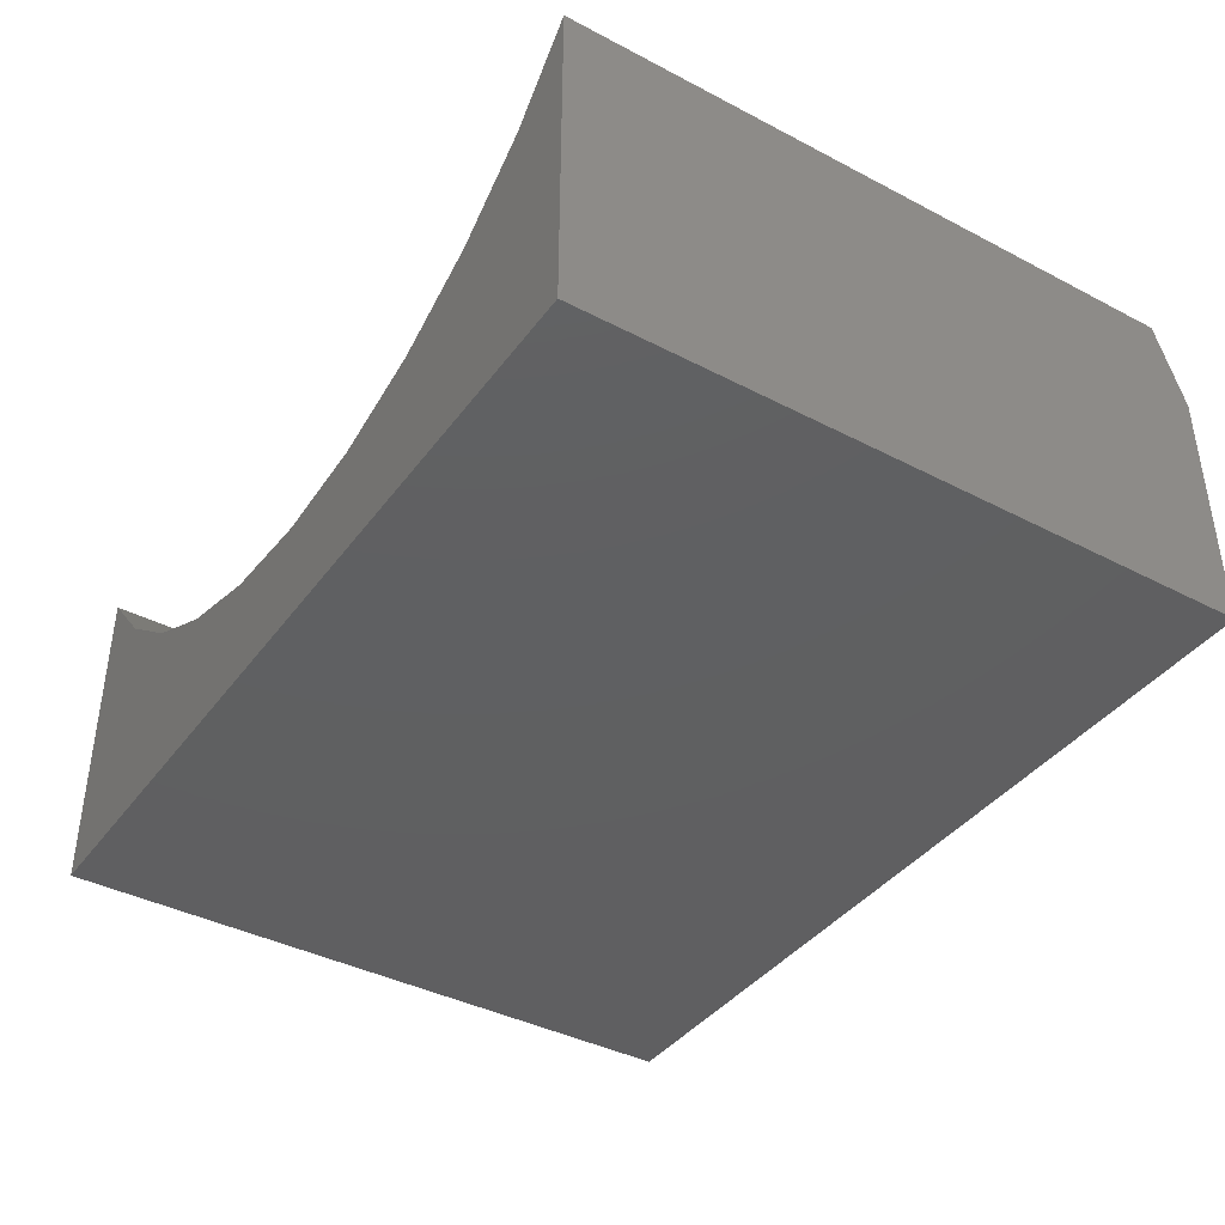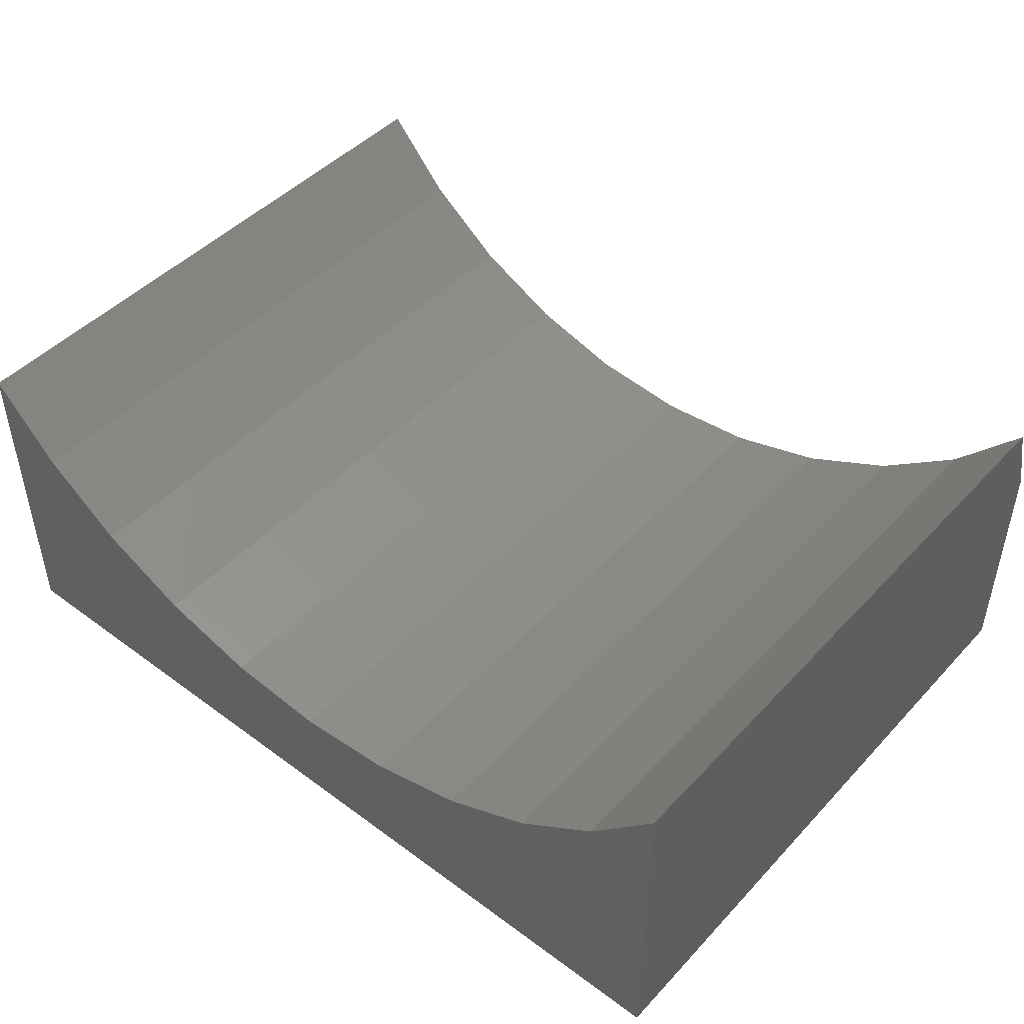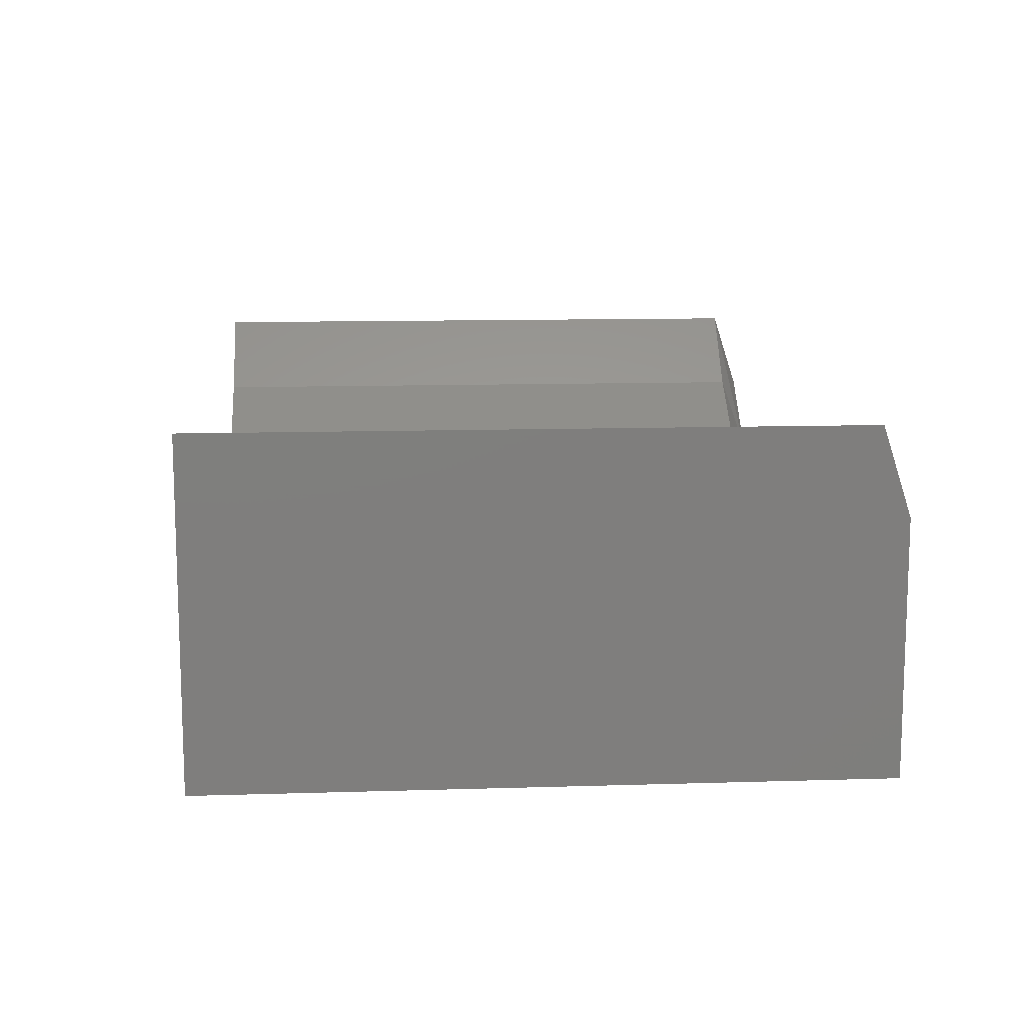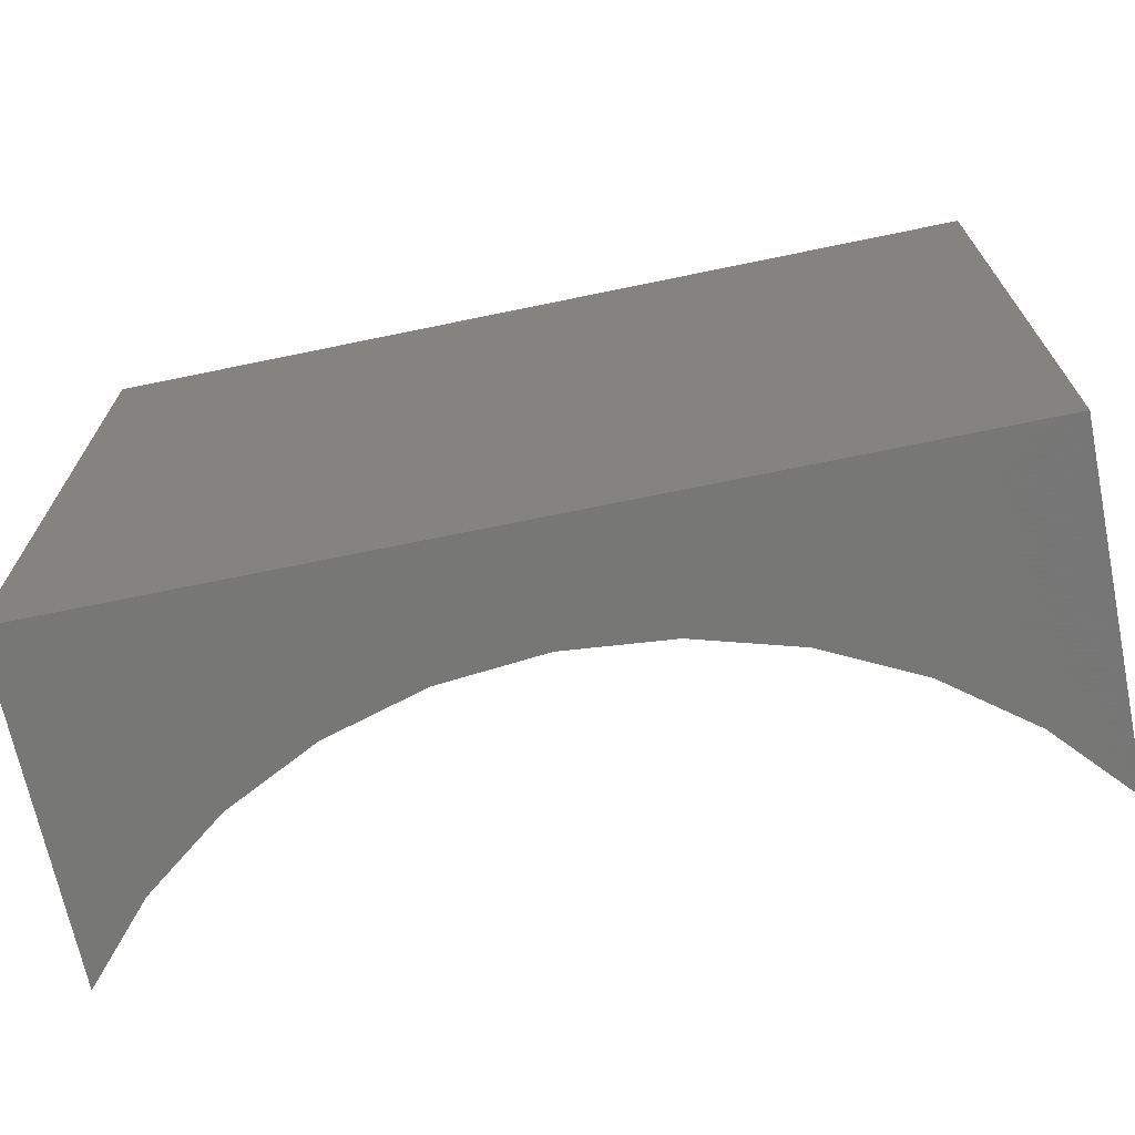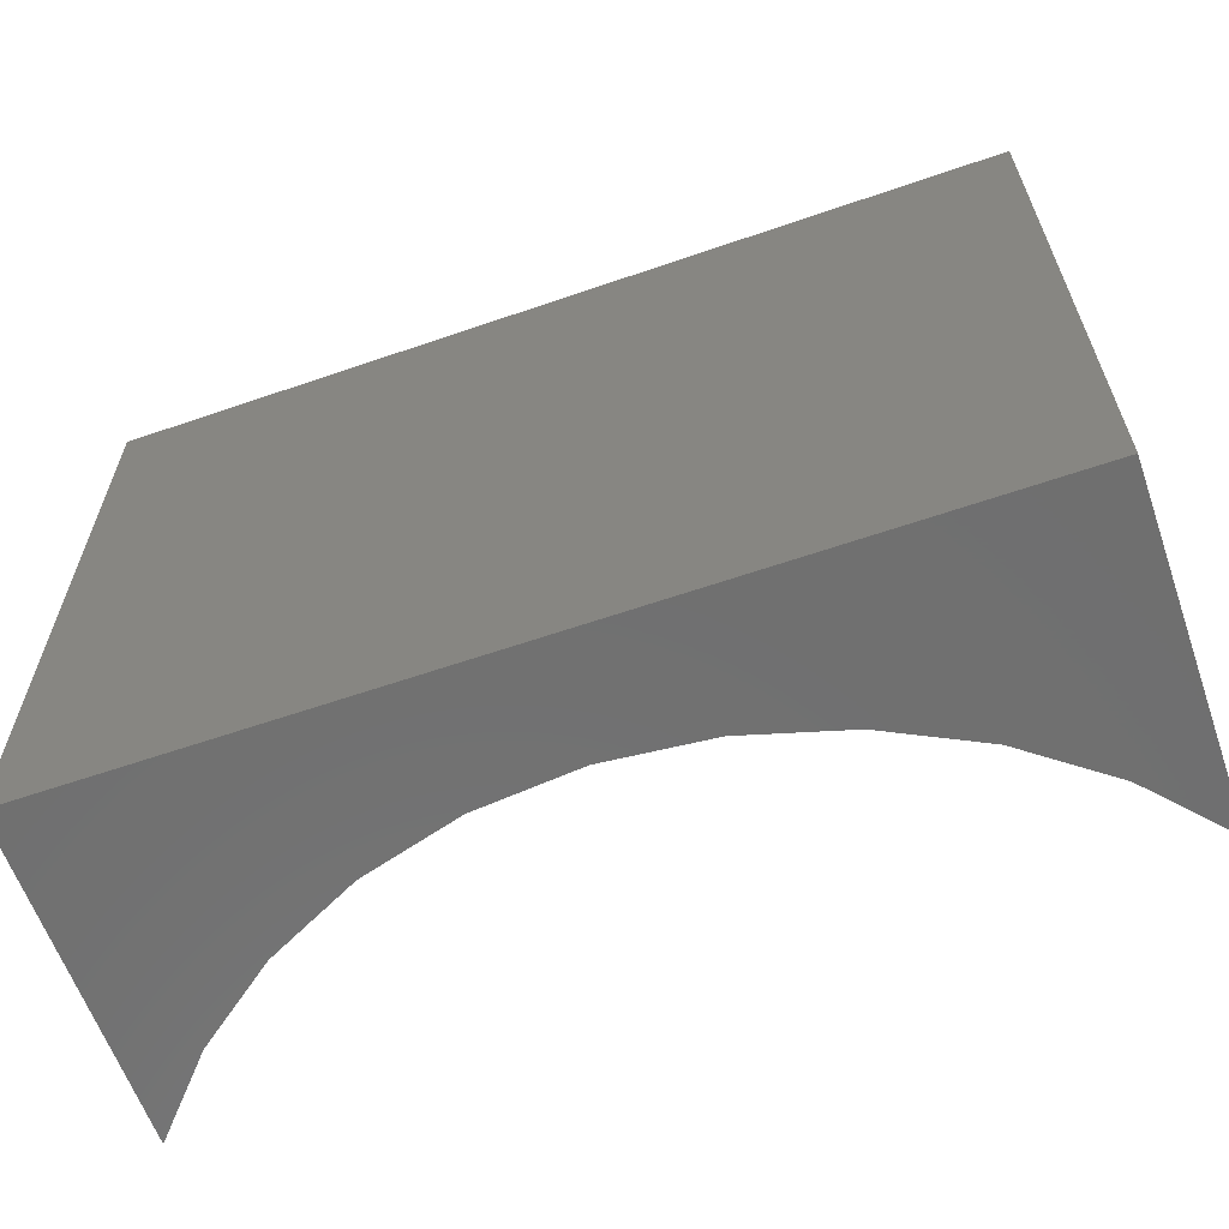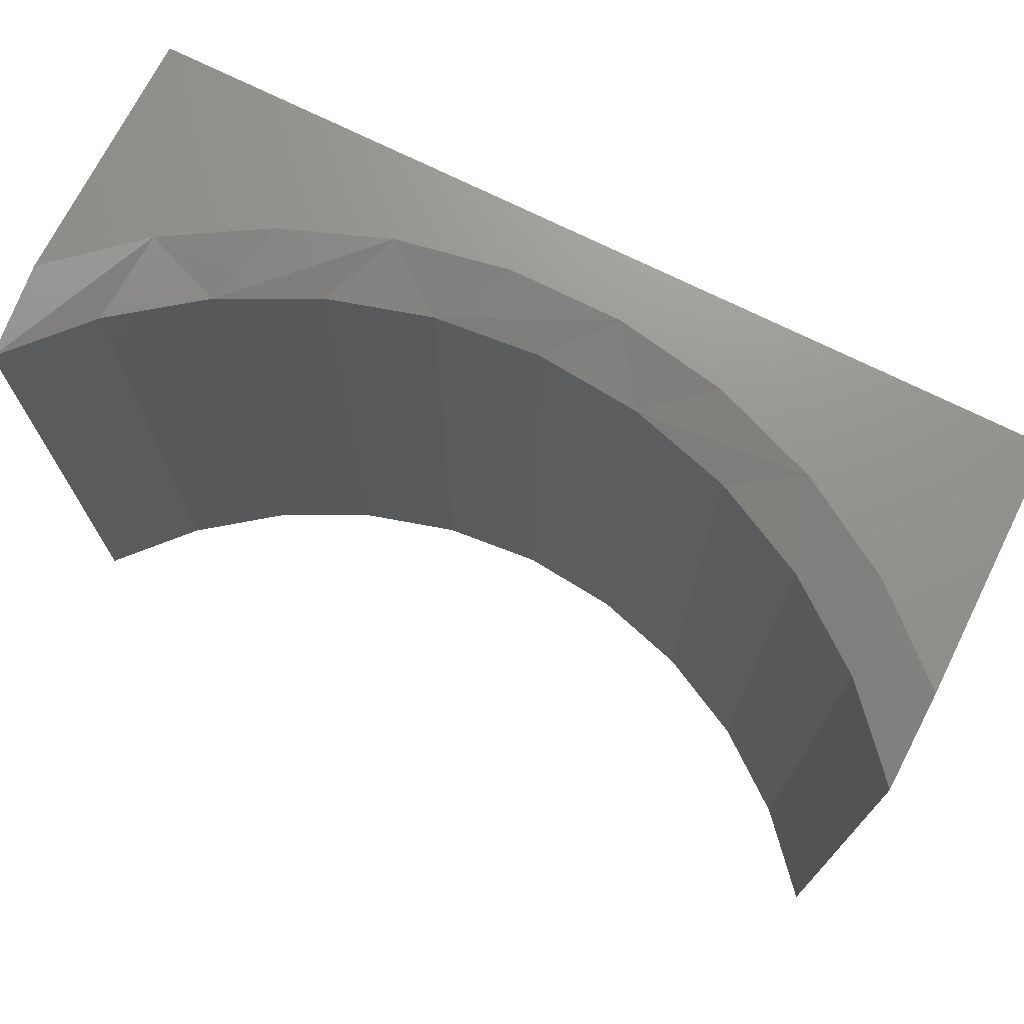
<metadata>
{"format":"stl","ext":"stl","renderer":"f3d","projection":"perspective","resolution":1024,"background":"white","views":[{"elev":-39.9,"azim":57.2,"up":"+Z"},{"elev":46.2,"azim":40.1,"up":"+Z"},{"elev":11.8,"azim":85.8,"up":"+Z"},{"elev":-69.3,"azim":-168.3,"up":"+Y"},{"elev":-61.8,"azim":-160.7,"up":"+Y"},{"elev":71.8,"azim":26.6,"up":"+Y"}]}
</metadata>
<code>
# stl→obj: 36 verts, 68 faces
v 0.75 0 -4.592e-17
v 0 0 0
v 0.4216 0 0.0507
v 0.5134 0 0.06757
v 0.6006 0 0.1007
v 0.6803 0 0.1491
v 0.75 0 0.2112
v 1.293e-17 0 0.2112
v 0.06968 0 0.1491
v 0.1494 0 0.1007
v 0.2366 0 0.06757
v 0.3284 0 0.0507
v 0 -0.5625 0
v -1.836e-16 -0.5625 0.2842
v -2.946e-16 -0.02344 0.2842
v 0.375 -0.02344 0.09545
v 0.4616 -0.5625 0.1036
v 0.4616 -0.02344 0.1036
v 0.5452 -0.5625 0.1276
v 0.5452 -0.02344 0.1276
v 0.6228 -0.5625 0.1667
v 0.6228 -0.02344 0.1667
v 0.6919 -0.5625 0.2195
v 0.6919 -0.02344 0.2195
v 0.75 -0.5625 0.2842
v 0.75 -0.02344 0.2842
v 0.375 -0.5625 0.09545
v 0.2884 -0.02344 0.1036
v 0.2884 -0.5625 0.1036
v 0.2048 -0.02344 0.1276
v 0.2048 -0.5625 0.1276
v 0.1272 -0.02344 0.1667
v 0.1272 -0.5625 0.1667
v 0.05808 -0.02344 0.2195
v 0.05808 -0.5625 0.2195
v 0.75 -0.5625 -4.592e-17
f 1 2 3
f 1 3 4
f 1 4 5
f 1 5 6
f 1 6 7
f 2 8 9
f 2 9 10
f 2 10 11
f 2 11 12
f 2 12 3
f 13 14 2
f 2 14 15
f 2 15 8
f 16 17 18
f 18 17 19
f 18 19 20
f 20 19 21
f 20 21 22
f 22 21 23
f 22 23 24
f 24 23 25
f 24 25 26
f 17 16 27
f 27 16 28
f 27 28 29
f 29 28 30
f 29 30 31
f 31 30 32
f 31 32 33
f 33 32 34
f 33 34 35
f 35 34 15
f 35 15 14
f 25 36 26
f 26 36 1
f 26 1 7
f 32 10 9
f 28 12 11
f 28 11 30
f 11 32 30
f 18 4 3
f 18 3 16
f 3 28 16
f 22 6 5
f 22 5 20
f 5 18 20
f 32 11 10
f 28 3 12
f 18 5 4
f 8 15 9
f 9 15 34
f 9 34 32
f 6 22 7
f 7 22 24
f 7 24 26
f 36 25 23
f 36 23 21
f 36 21 19
f 36 19 17
f 36 17 27
f 36 27 13
f 13 27 29
f 13 29 31
f 13 31 33
f 13 33 35
f 13 35 14
f 13 2 36
f 36 2 1

</code>
